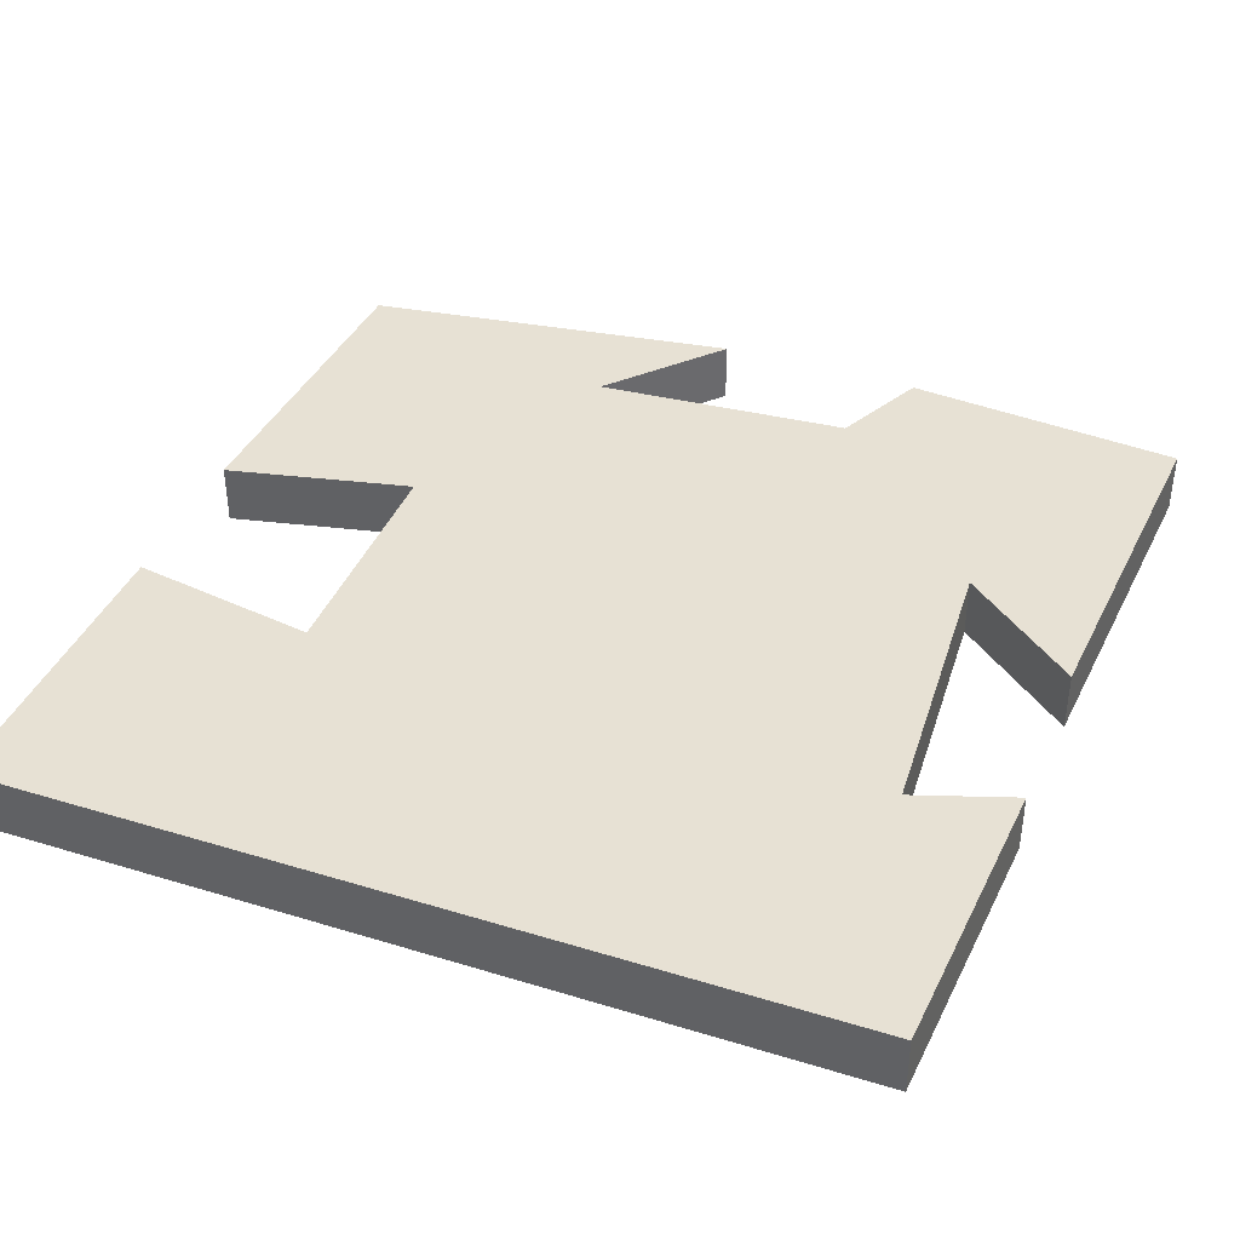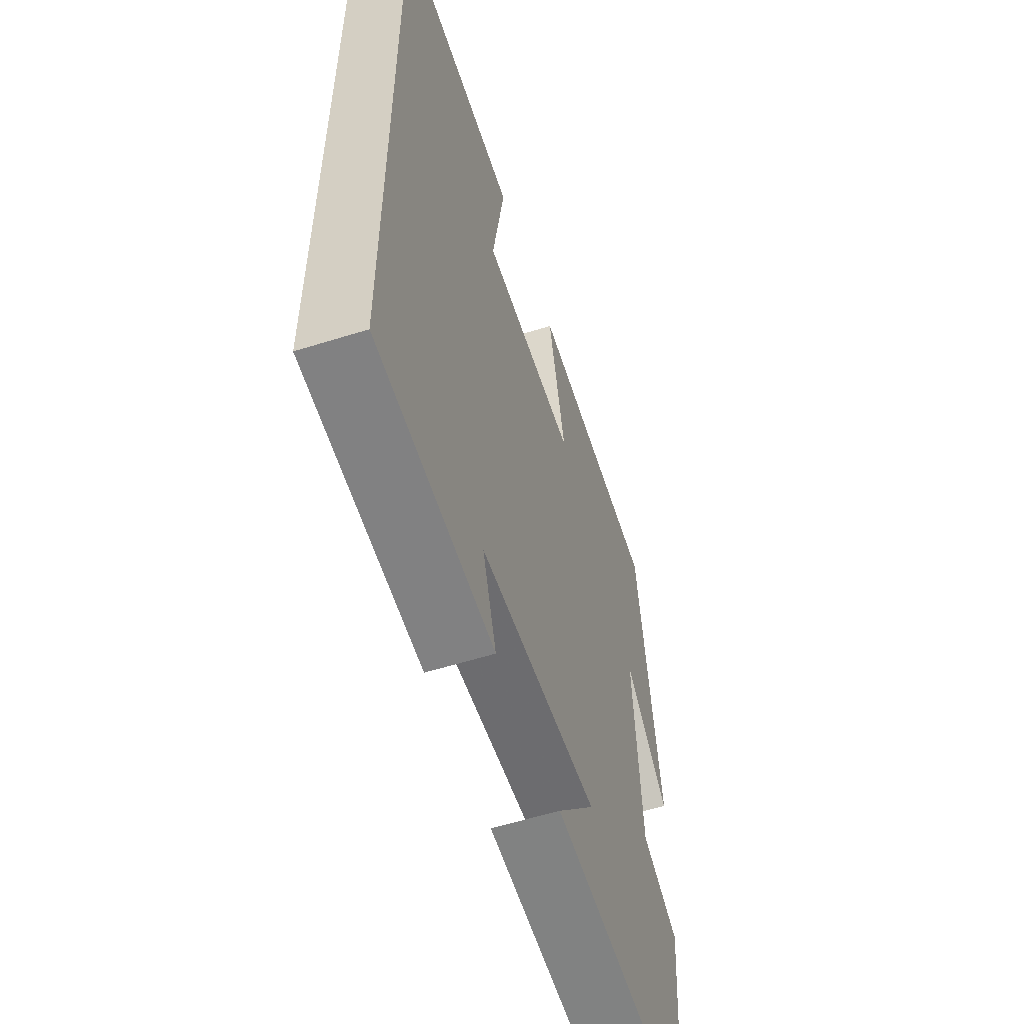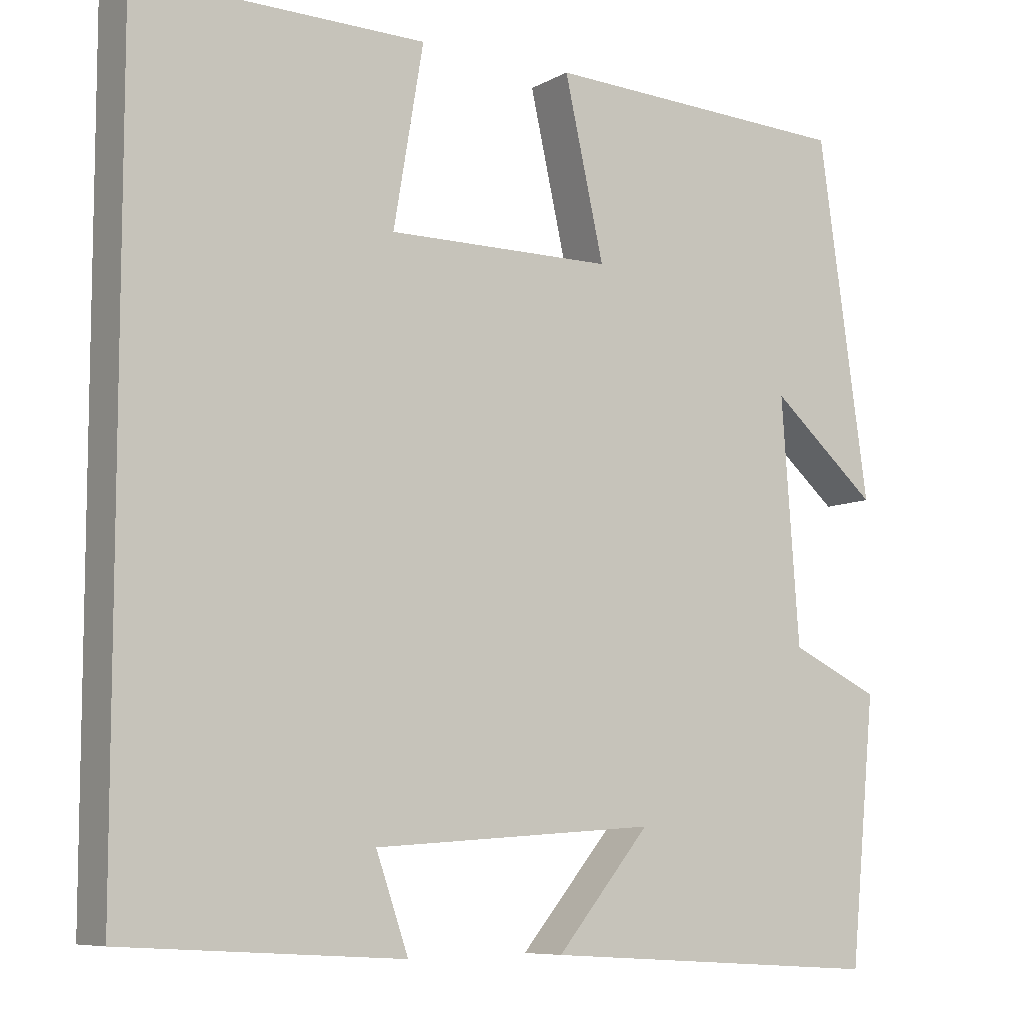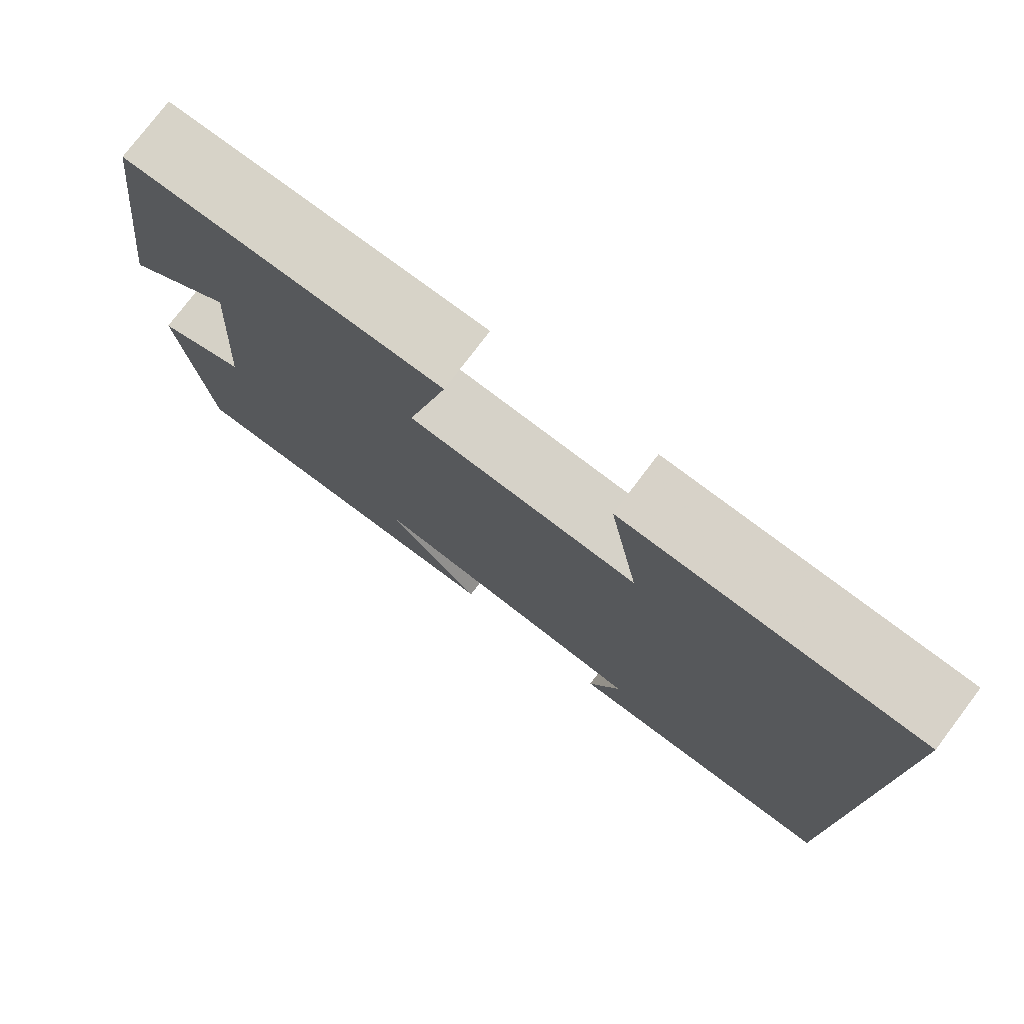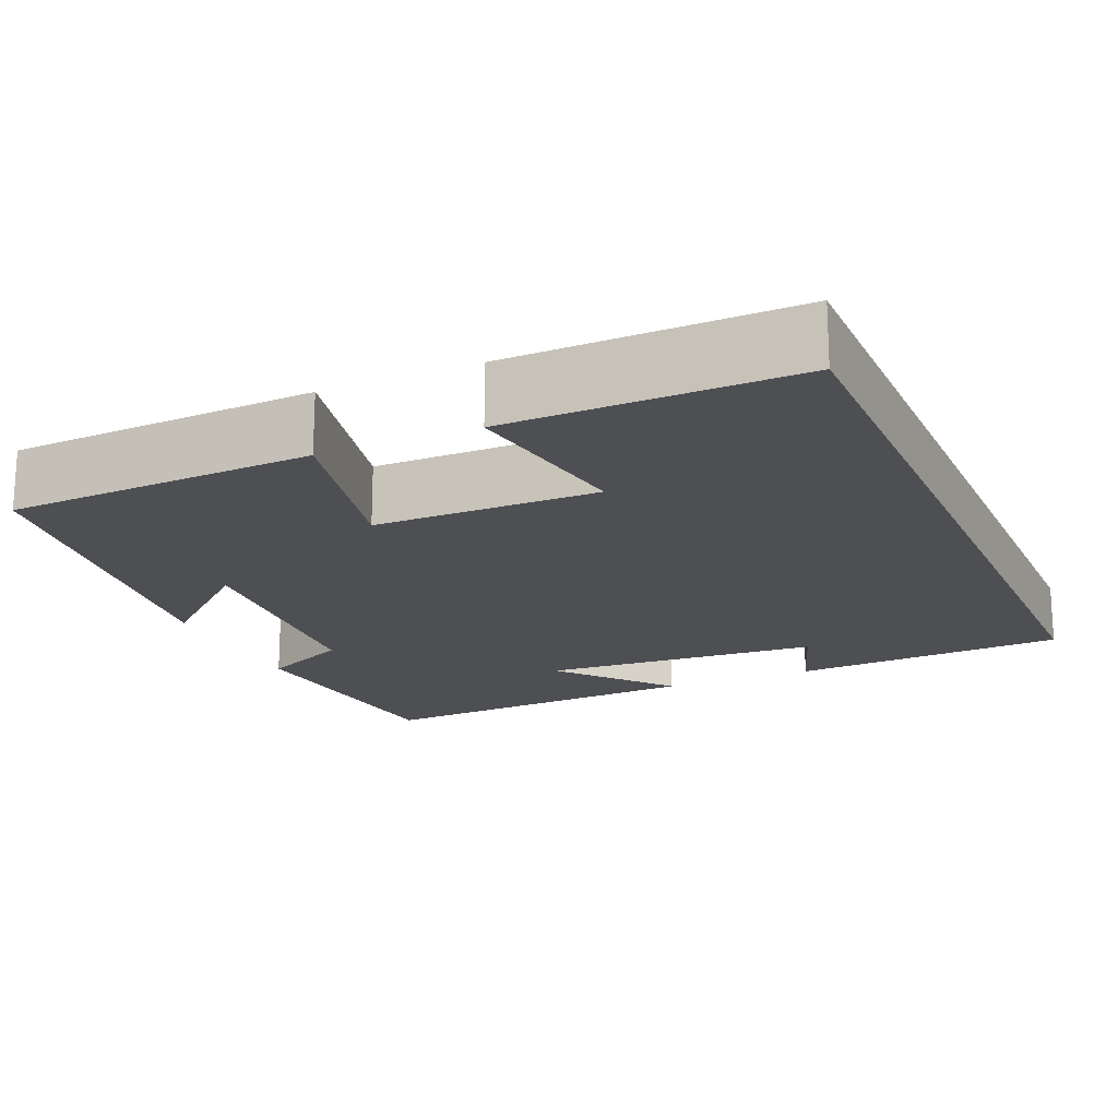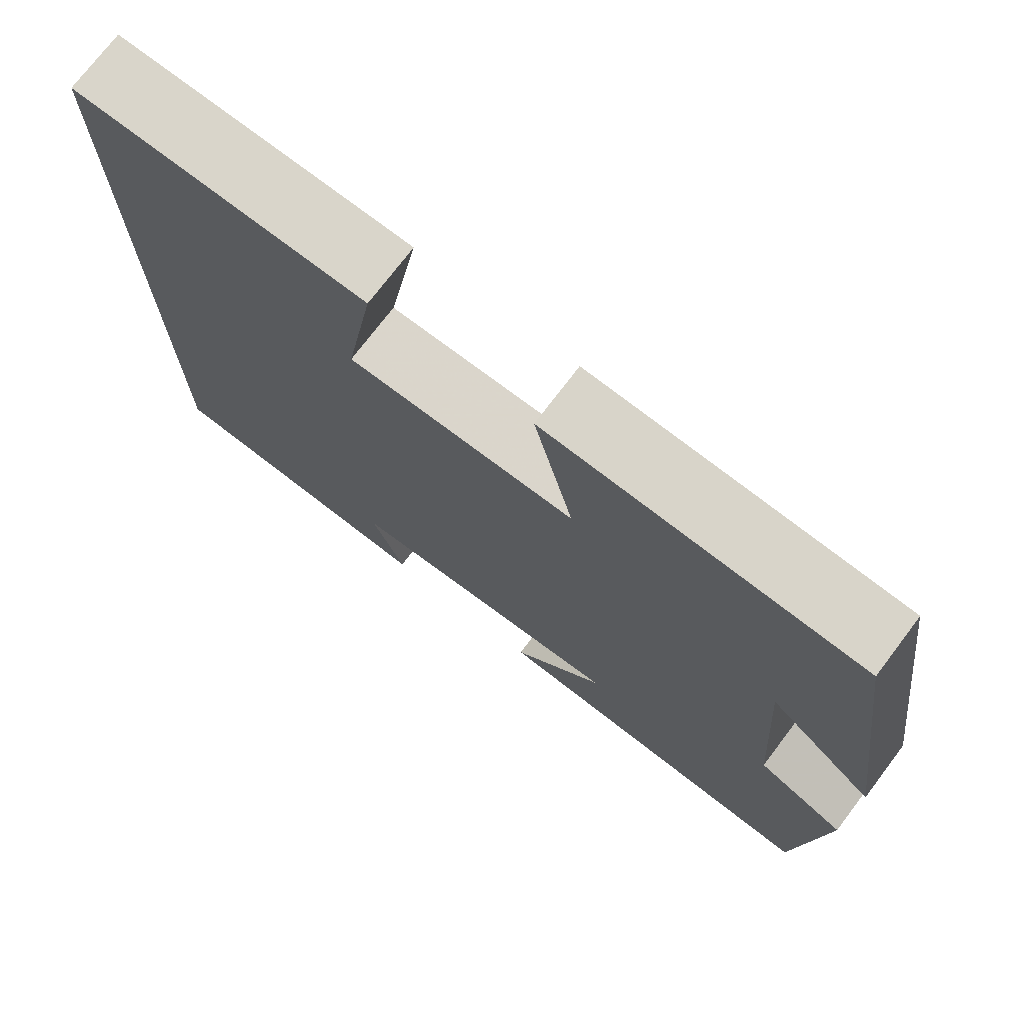
<metadata>
{"format":"obj","ext":"obj","renderer":"f3d","projection":"perspective","resolution":1024,"background":"white","views":[{"elev":39.4,"azim":110.9,"up":"+Y"},{"elev":-57.4,"azim":108.1,"up":"+Z"},{"elev":-7.9,"azim":146.0,"up":"+Z"},{"elev":77.6,"azim":37.2,"up":"+Z"},{"elev":-18.2,"azim":23.6,"up":"+Y"},{"elev":74.3,"azim":-142.8,"up":"+Z"}]}
</metadata>
<code>
v 0.5 0.07 -0.48
v 0.155 0.07 -0.5
v 0.195 0.07 -0.384
v -0.157 0.07 -0.36
v -0.041 0.07 -0.5
v -0.468 0.07 -0.526
v -0.5 0.07 -0.199
v -0.389 0.07 -0.147
v -0.367 0.07 0.155
v -0.5 0.07 0.039
v -0.437 0.07 0.483
v -0.052 0.07 0.5
v -0.101 0.07 0.281
v 0.179 0.07 0.279
v 0.142 0.07 0.5
v 0.5 0.07 0.505
v 0.5 0 -0.48
v 0.155 0 -0.5
v 0.195 0 -0.384
v -0.157 0 -0.36
v -0.041 0 -0.5
v -0.468 0 -0.526
v -0.5 0 -0.199
v -0.389 0 -0.147
v -0.367 0 0.155
v -0.5 0 0.039
v -0.437 0 0.483
v -0.052 0 0.5
v -0.101 0 0.281
v 0.179 0 0.279
v 0.142 0 0.5
v 0.5 0 0.505
f 14 15 16 1
f 13 14 1
f 11 12 13
f 9 10 11
f 9 11 13 1
f 6 7 8
f 5 6 8
f 4 5 8
f 3 4 8 9
f 1 2 3
f 1 3 9
f 17 32 31 30
f 17 30 29
f 29 28 27
f 27 26 25
f 17 29 27 25
f 24 23 22
f 24 22 21
f 24 21 20
f 25 24 20 19
f 19 18 17
f 25 19 17
f 1 17 18 2
f 2 18 19 3
f 3 19 20 4
f 4 20 21 5
f 5 21 22 6
f 6 22 23 7
f 7 23 24 8
f 8 24 25 9
f 9 25 26 10
f 10 26 27 11
f 11 27 28 12
f 12 28 29 13
f 13 29 30 14
f 14 30 31 15
f 15 31 32 16
f 16 32 17 1

</code>
